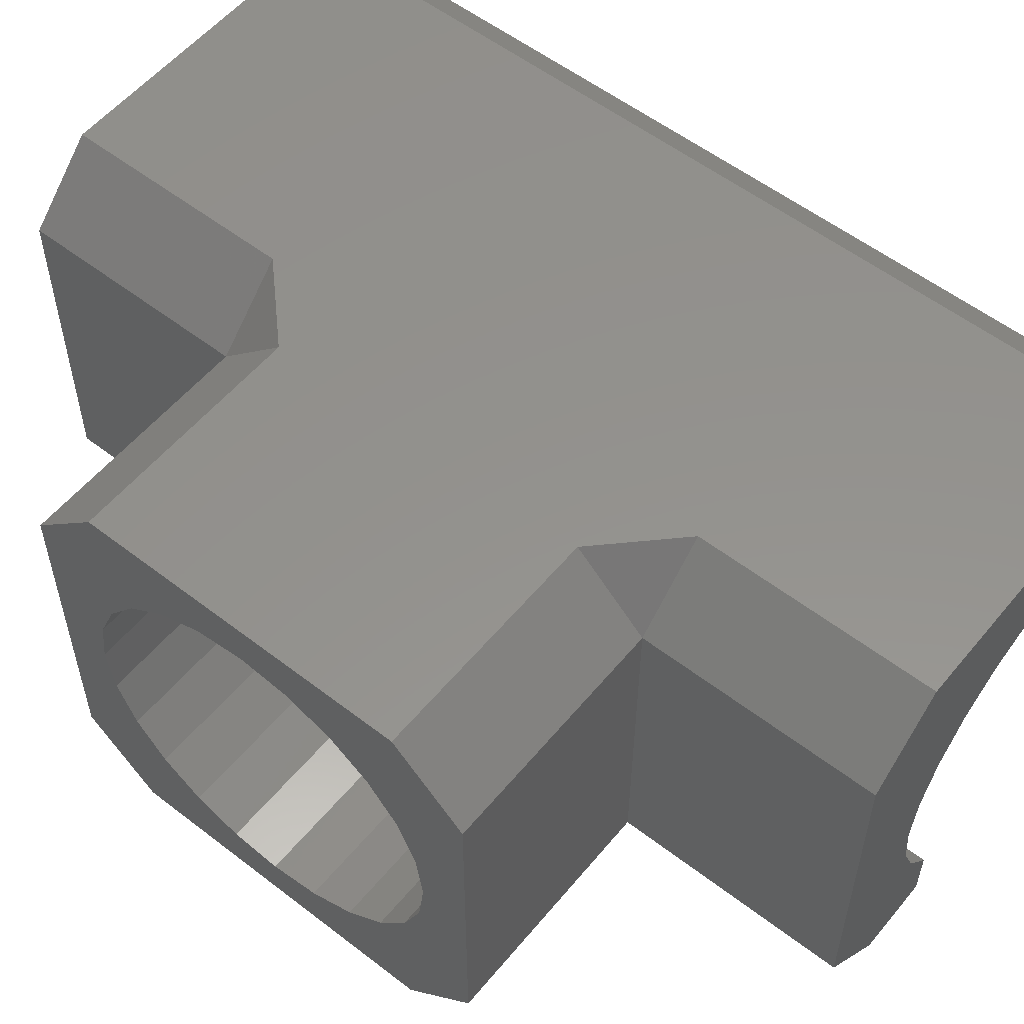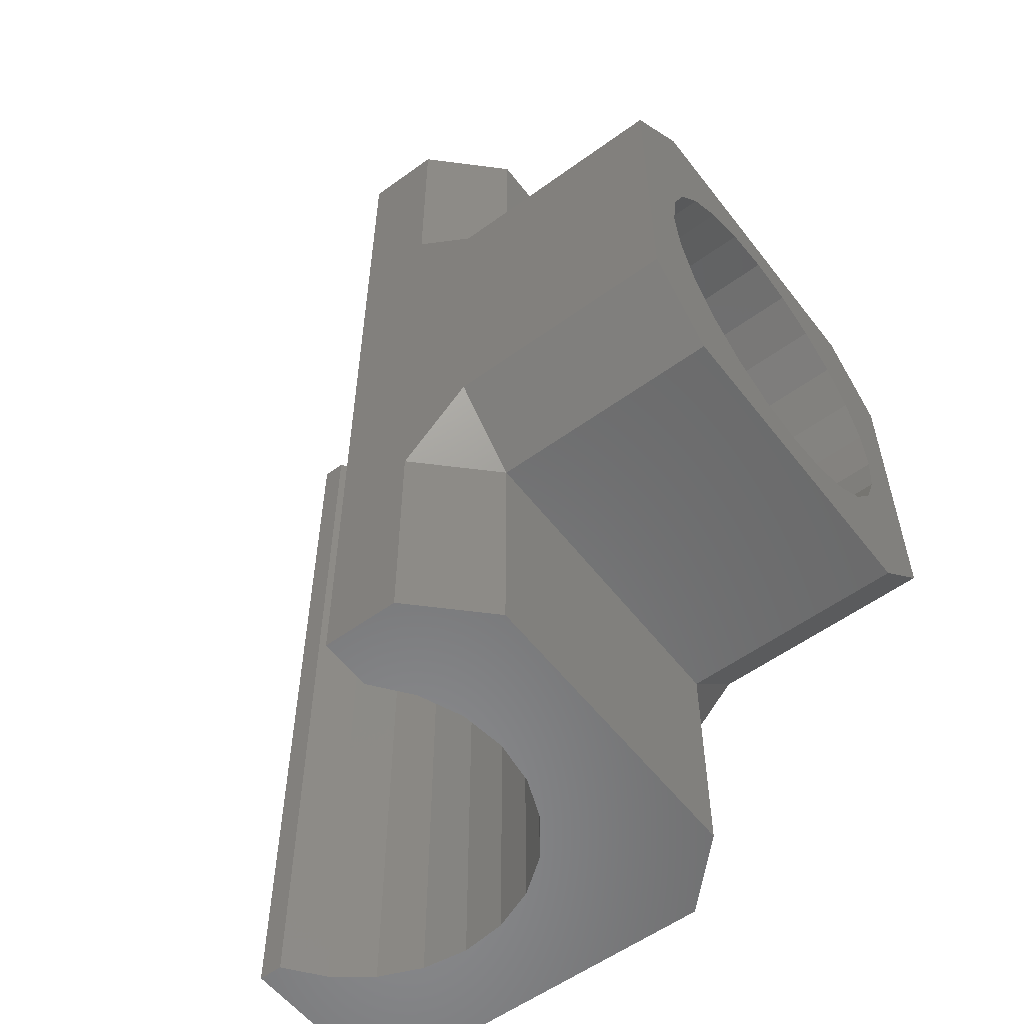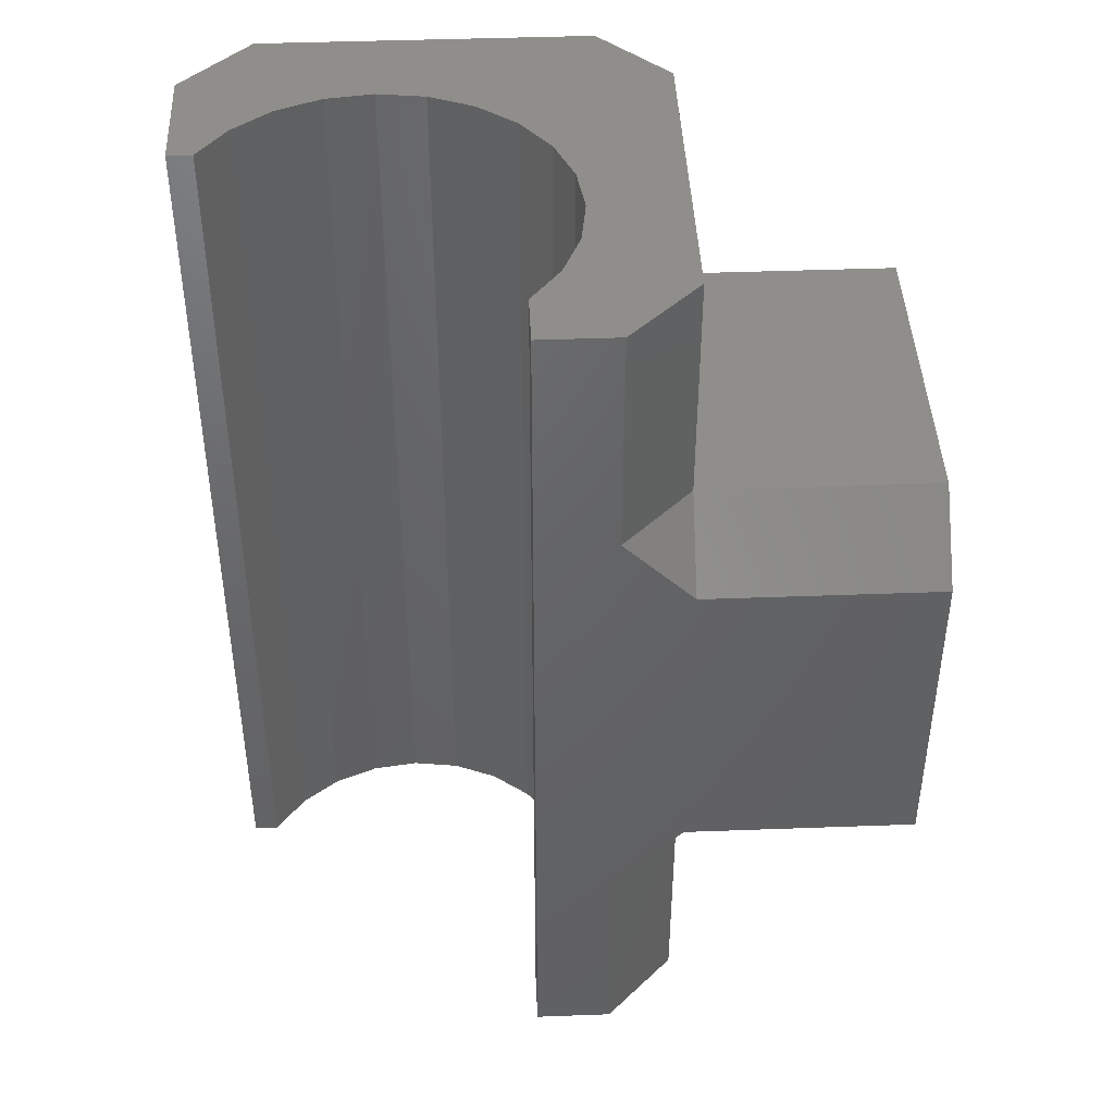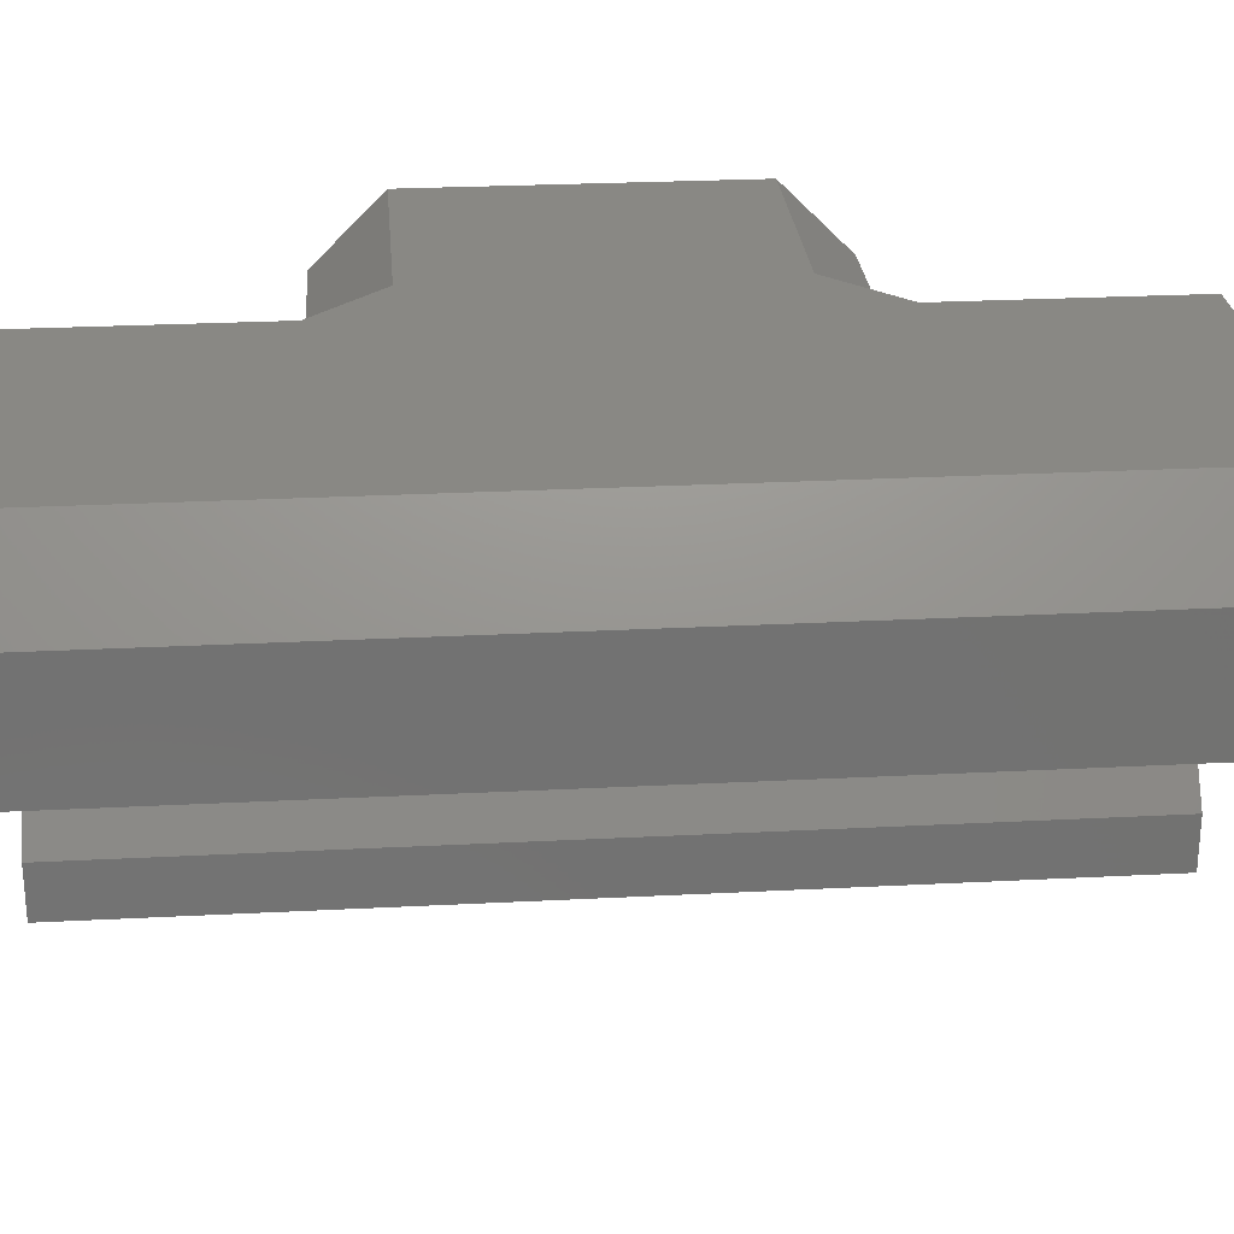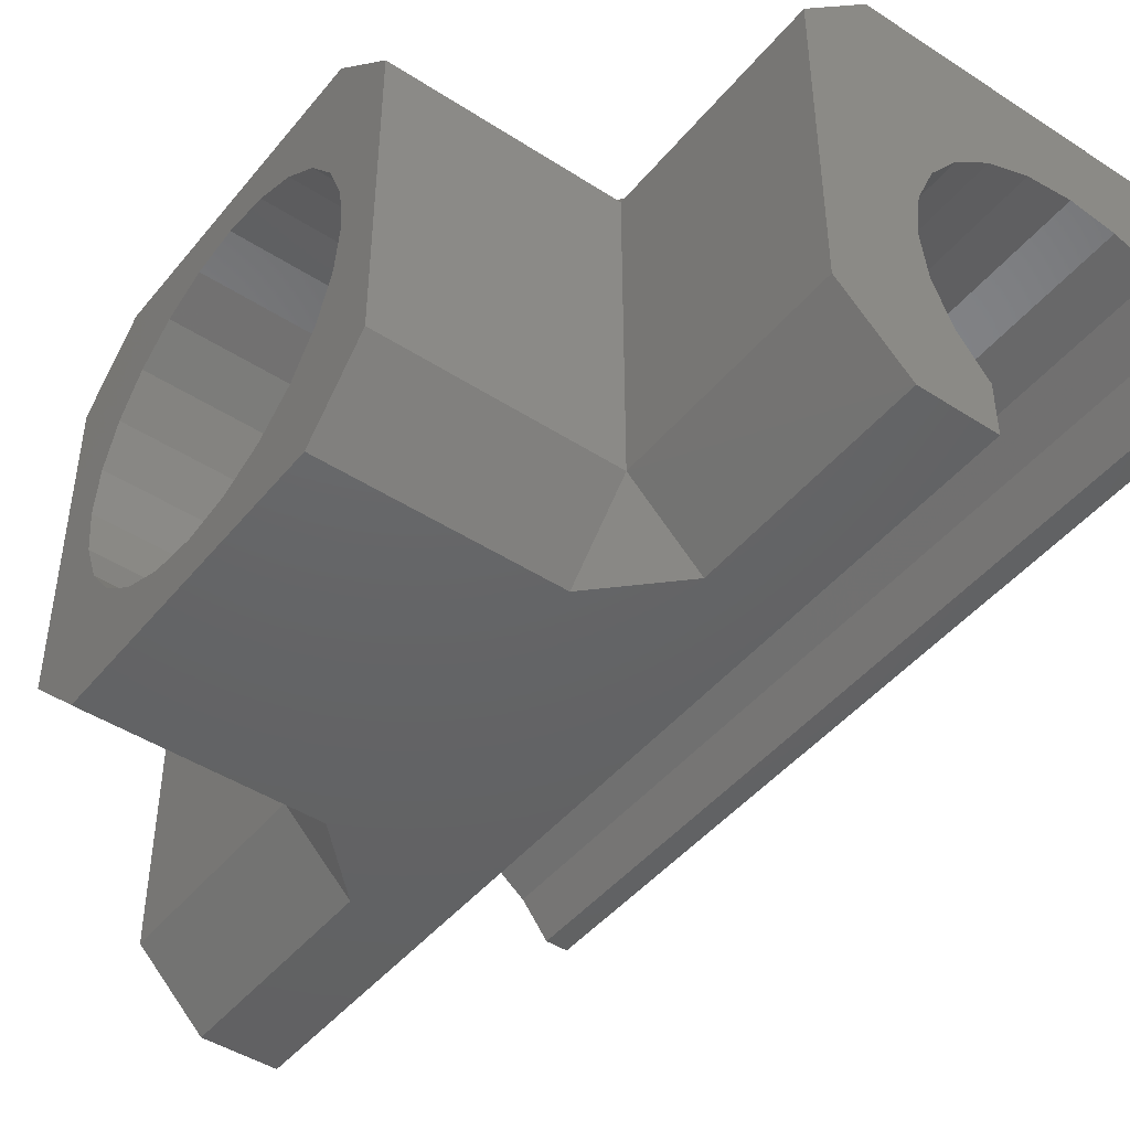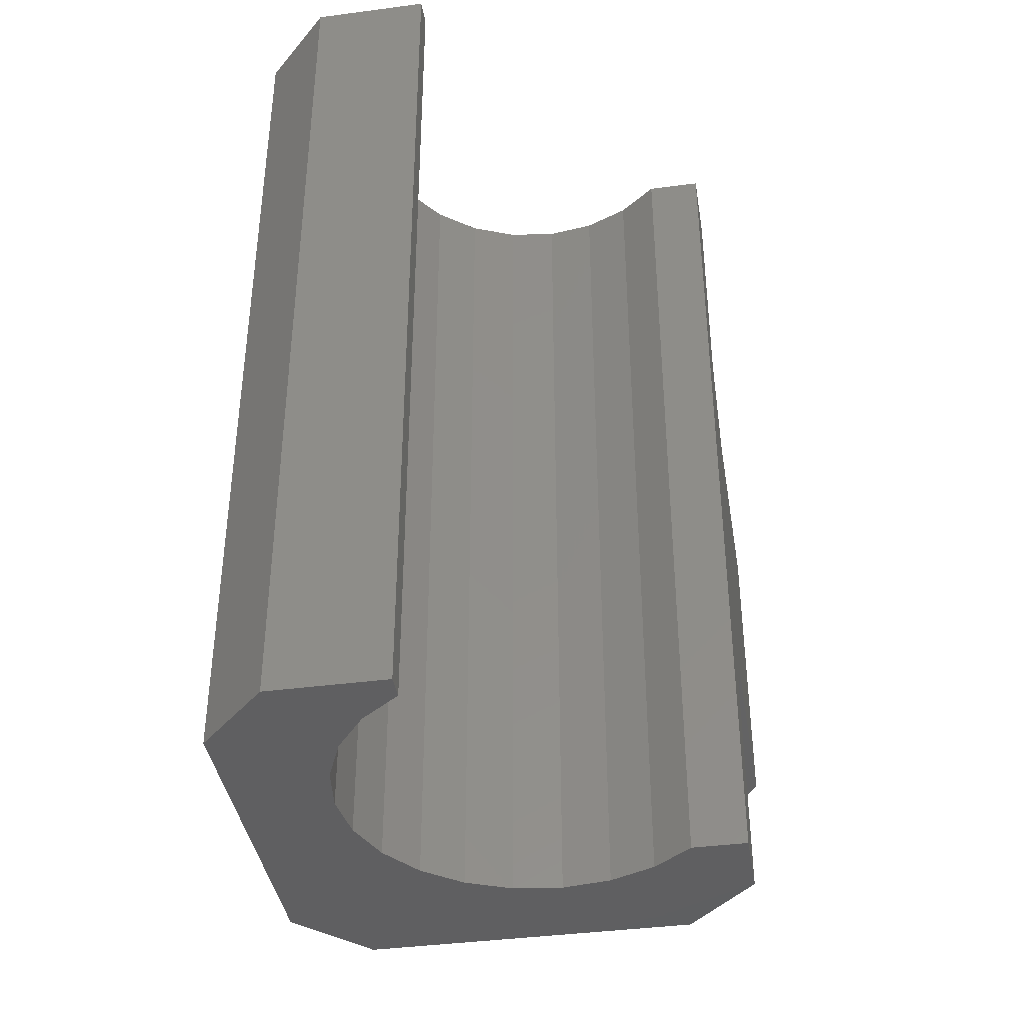
<metadata>
{"format":"stl","ext":"stl","renderer":"f3d","projection":"perspective","resolution":1024,"background":"white","views":[{"elev":55.7,"azim":129.0,"up":"+Y"},{"elev":-56.4,"azim":37.2,"up":"+Z"},{"elev":43.5,"azim":-2.5,"up":"+Z"},{"elev":26.2,"azim":-94.7,"up":"+Y"},{"elev":-45.6,"azim":143.3,"up":"+Y"},{"elev":-39.7,"azim":-80.7,"up":"+Z"}]}
</metadata>
<code>
# stl→obj: 112 verts, 220 faces
v -17.66 -6.343 0
v -18.93 -8 40
v -18.93 -8 0
v -17.66 -6.343 40
v -20 -8 0
v -20 -8 40
v -20 -3 40
v -20 -3 0
v -6.343 -17.66 40
v -6.343 -20 0
v -6.343 -20 40
v -6.343 -17.66 0
v -5.072 -16 40
v -5.072 -16 0
v -4.273 -14.07 40
v -4.273 -14.07 0
v -4 -12 40
v -4 -12 0
v -4.273 -9.929 40
v -4.273 -9.929 0
v -5.072 -8 40
v -5.072 -8 0
v -6.343 -6.343 40
v -6.343 -6.343 0
v -8 -5.072 0
v -8 -5.072 40
v -9.929 -4.273 0
v -9.929 -4.273 40
v -12 -4 0
v -12 -4 40
v -14.07 -4.273 0
v -14.07 -4.273 40
v -16 -5.072 0
v -16 -5.072 40
v 0 -3 0
v 0.02513 -17 10
v 0 -17 0
v 0.004434 -3 10
v 10 -17 30
v 0 -3 30
v -7.05e-16 -17 30
v 10 -3 30
v 10 -3 10
v 10 -17 10
v 10 -20 27
v 10 -20 13
v 10 -18 20
v 10 -17.73 17.93
v 10 -16.93 16
v 10 -15.66 14.34
v 10 -14 13.07
v 10 -12.07 12.27
v 10 -10 12
v 10 -7.929 12.27
v 10 -6 13.07
v 10 -4.343 14.34
v 10 -3.072 16
v 10 -2.273 17.93
v 10 0 13
v 10 -2 20
v 10 -17.73 22.07
v 10 -16.93 24
v 10 -15.66 25.66
v 10 -14 26.93
v 10 -12.07 27.73
v 10 -10 28
v 10 -7.929 27.73
v 10 -6 26.93
v 10 -4.343 25.66
v 10 -3.072 24
v 10 -2.273 22.07
v 10 0 27
v -2 -17.73 17.93
v -2 -17.73 22.07
v -2 -18 20
v -2 -16.93 24
v -2 -16.93 16
v -2 -15.66 25.66
v -2 -15.66 14.34
v -2 -14 26.93
v -2 -14 13.07
v -2 -12.07 27.73
v -2 -12.07 12.27
v -2 -10 28
v -2 -10 12
v -2 -7.929 27.73
v -2 -7.929 12.27
v -2 -6 26.93
v -2 -6 13.07
v -2 -4.343 25.66
v -2 -4.343 14.34
v -2 -3.072 24
v -2 -3.072 16
v -2 -2.273 22.07
v -2 -2.273 17.93
v -2 -2 20
v 0 0 27
v -7.05e-16 -20 27
v 0.02513 -20 13
v 0.004434 0 13
v -17 0 40
v -17 0 0
v -3 0 10
v -3 0 0
v 0 -17 40
v 0 -3 40
v -3 0 40
v -3 0 30
v -3 -20 40
v -3 -20 0
v -3 -20 10
v -3 -20 30
f 1 2 3
f 2 1 4
f 2 5 3
f 5 2 6
f 7 5 6
f 5 7 8
f 9 10 11
f 10 9 12
f 13 12 9
f 12 13 14
f 15 14 13
f 14 15 16
f 17 16 15
f 16 17 18
f 19 18 17
f 18 19 20
f 21 20 19
f 20 21 22
f 23 22 21
f 22 23 24
f 23 25 24
f 25 23 26
f 26 27 25
f 27 26 28
f 28 29 27
f 29 28 30
f 30 31 29
f 31 30 32
f 32 33 31
f 33 32 34
f 34 1 33
f 1 34 4
f 35 36 37
f 36 35 38
f 39 40 41
f 40 39 42
f 43 36 38
f 36 43 44
f 44 45 46
f 45 44 47
f 47 44 48
f 48 44 49
f 49 44 50
f 50 44 51
f 51 44 52
f 52 44 43
f 52 43 53
f 53 43 54
f 54 43 55
f 55 43 56
f 56 43 57
f 57 43 58
f 58 43 59
f 58 59 60
f 47 39 45
f 39 47 61
f 39 61 62
f 39 62 63
f 39 63 64
f 39 64 65
f 39 65 42
f 42 65 66
f 42 66 67
f 42 67 68
f 42 68 69
f 42 69 70
f 42 70 71
f 42 71 72
f 72 71 60
f 72 60 59
f 73 74 75
f 74 73 76
f 76 73 77
f 76 77 78
f 78 77 79
f 78 79 80
f 80 79 81
f 80 81 82
f 82 81 83
f 82 83 84
f 84 83 85
f 84 85 86
f 86 85 87
f 86 87 88
f 88 87 89
f 88 89 90
f 90 89 91
f 90 91 92
f 92 91 93
f 92 93 94
f 94 93 95
f 94 95 96
f 68 86 88
f 86 68 67
f 67 84 86
f 84 67 66
f 66 82 84
f 82 66 65
f 65 80 82
f 80 65 64
f 64 78 80
f 78 64 63
f 78 62 76
f 62 78 63
f 76 61 74
f 61 76 62
f 74 47 75
f 47 74 61
f 75 48 73
f 48 75 47
f 73 49 77
f 49 73 48
f 77 50 79
f 50 77 49
f 50 81 79
f 81 50 51
f 51 83 81
f 83 51 52
f 52 85 83
f 85 52 53
f 53 87 85
f 87 53 54
f 54 89 87
f 89 54 55
f 55 91 89
f 91 55 56
f 57 91 56
f 91 57 93
f 58 93 57
f 93 58 95
f 60 95 58
f 95 60 96
f 71 96 60
f 96 71 94
f 70 94 71
f 94 70 92
f 69 92 70
f 92 69 90
f 69 88 90
f 88 69 68
f 40 72 97
f 72 40 42
f 39 98 45
f 98 39 41
f 44 99 36
f 99 44 46
f 59 38 100
f 38 59 43
f 101 8 7
f 8 101 102
f 103 35 104
f 35 103 38
f 40 105 41
f 105 40 106
f 40 107 106
f 107 40 108
f 97 108 40
f 101 104 102
f 104 101 103
f 103 101 100
f 100 101 59
f 59 101 97
f 97 101 108
f 108 101 107
f 72 59 97
f 38 103 100
f 109 9 11
f 9 109 13
f 13 109 15
f 15 109 17
f 17 109 107
f 107 109 106
f 106 109 105
f 2 7 6
f 7 2 101
f 101 2 4
f 101 4 34
f 101 34 32
f 101 32 107
f 107 32 30
f 107 30 28
f 107 28 26
f 107 26 23
f 107 23 21
f 107 21 19
f 107 19 17
f 102 5 8
f 5 102 3
f 3 102 1
f 1 102 33
f 33 102 31
f 31 102 104
f 31 104 29
f 29 104 27
f 27 104 25
f 25 104 24
f 24 104 22
f 22 104 20
f 20 104 18
f 14 10 12
f 10 14 110
f 110 14 16
f 110 16 18
f 110 18 104
f 110 104 35
f 110 35 37
f 36 110 37
f 110 36 111
f 41 109 112
f 109 41 105
f 41 112 98
f 45 99 46
f 111 10 110
f 10 111 11
f 11 111 99
f 11 99 112
f 112 99 98
f 98 99 45
f 11 112 109
f 99 111 36

</code>
